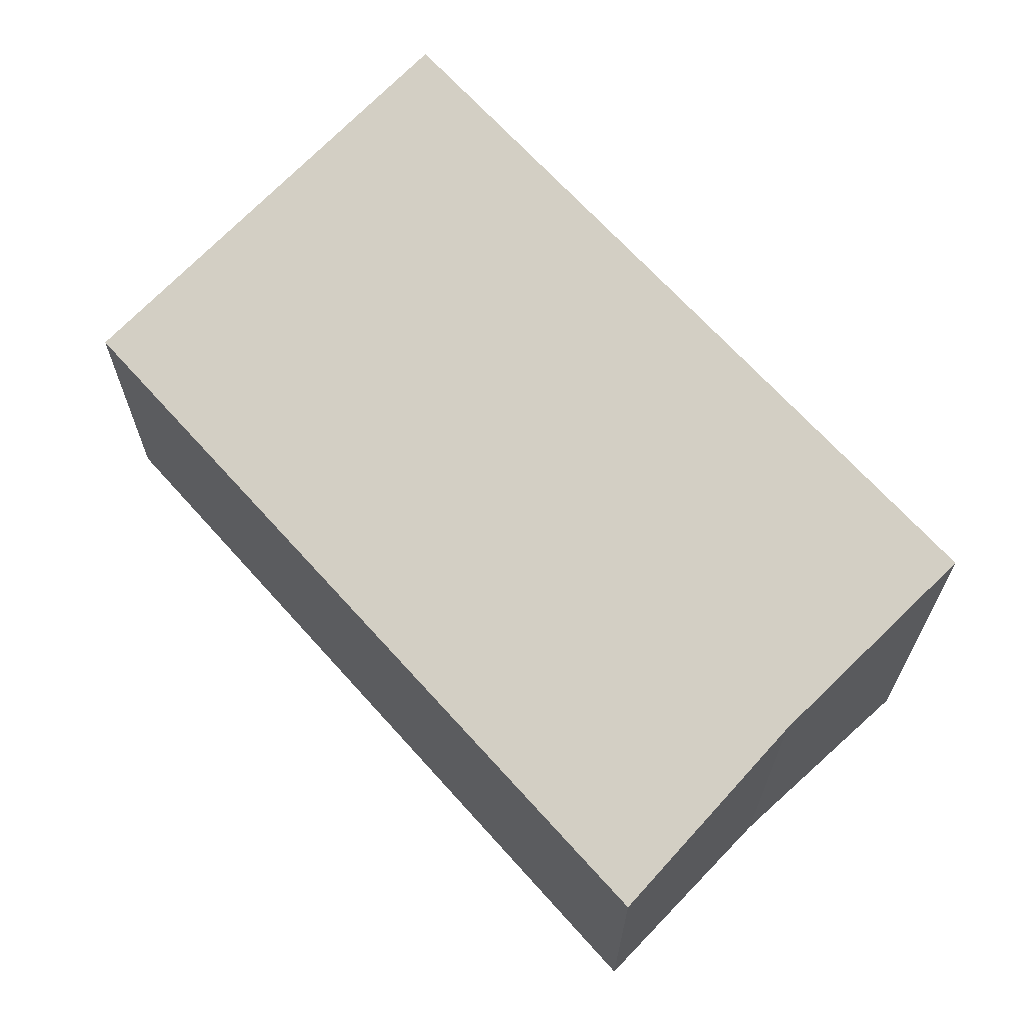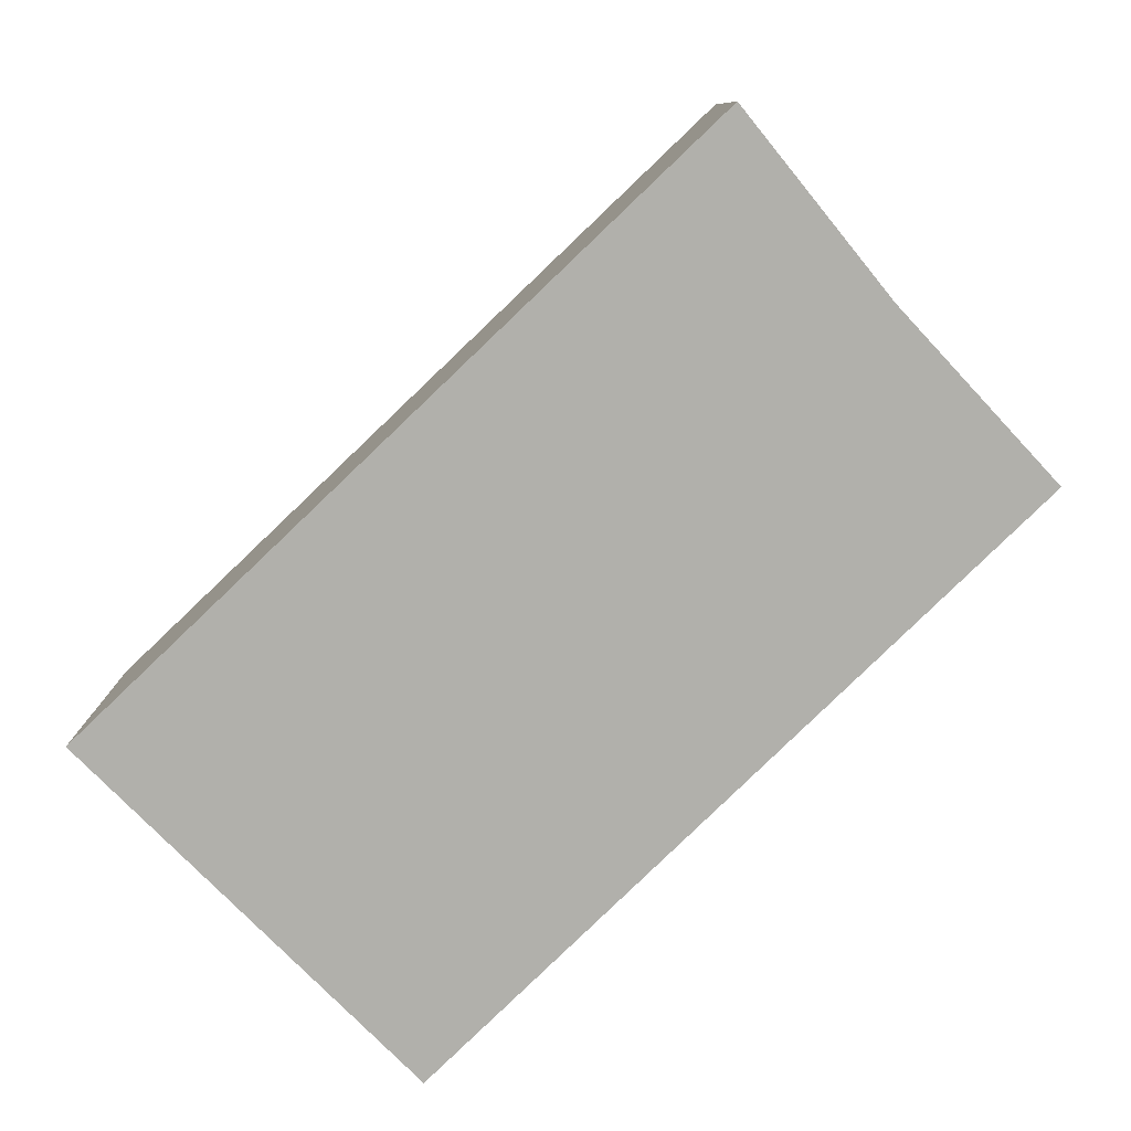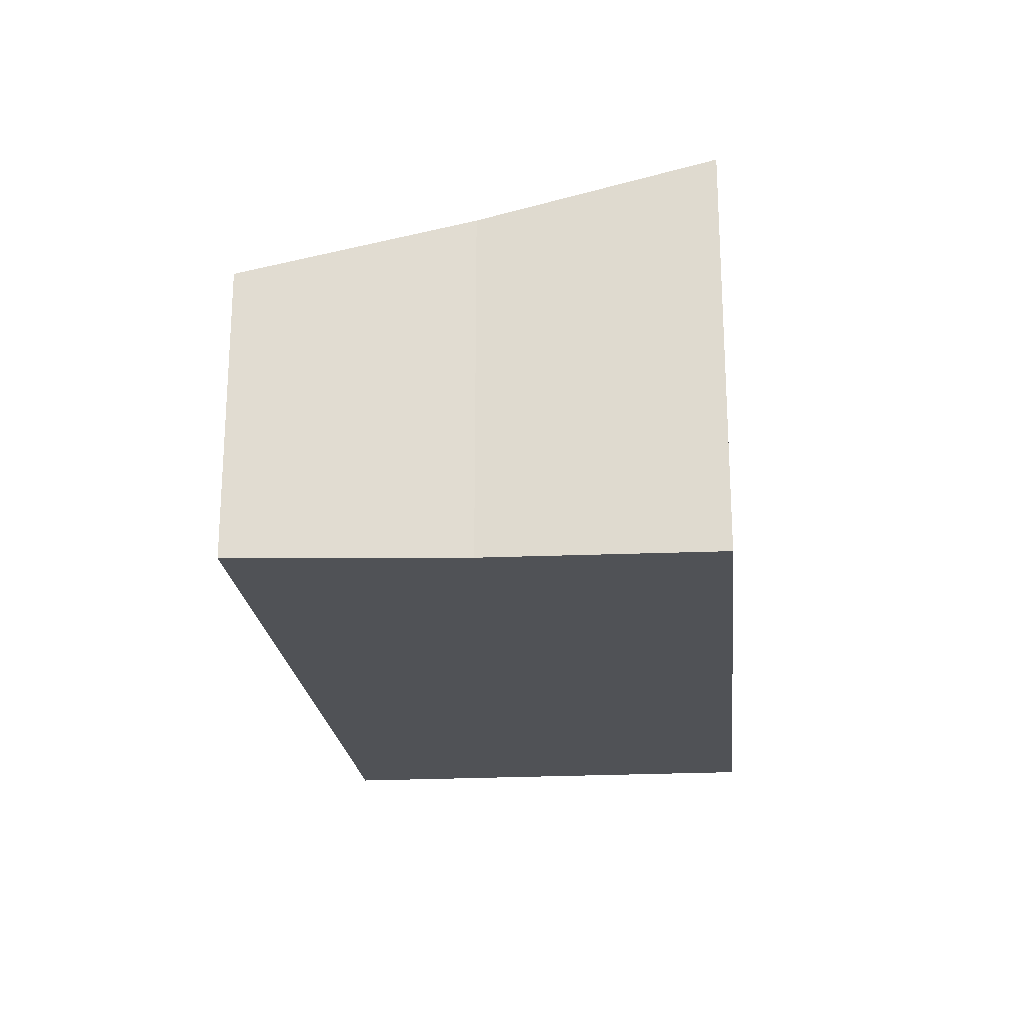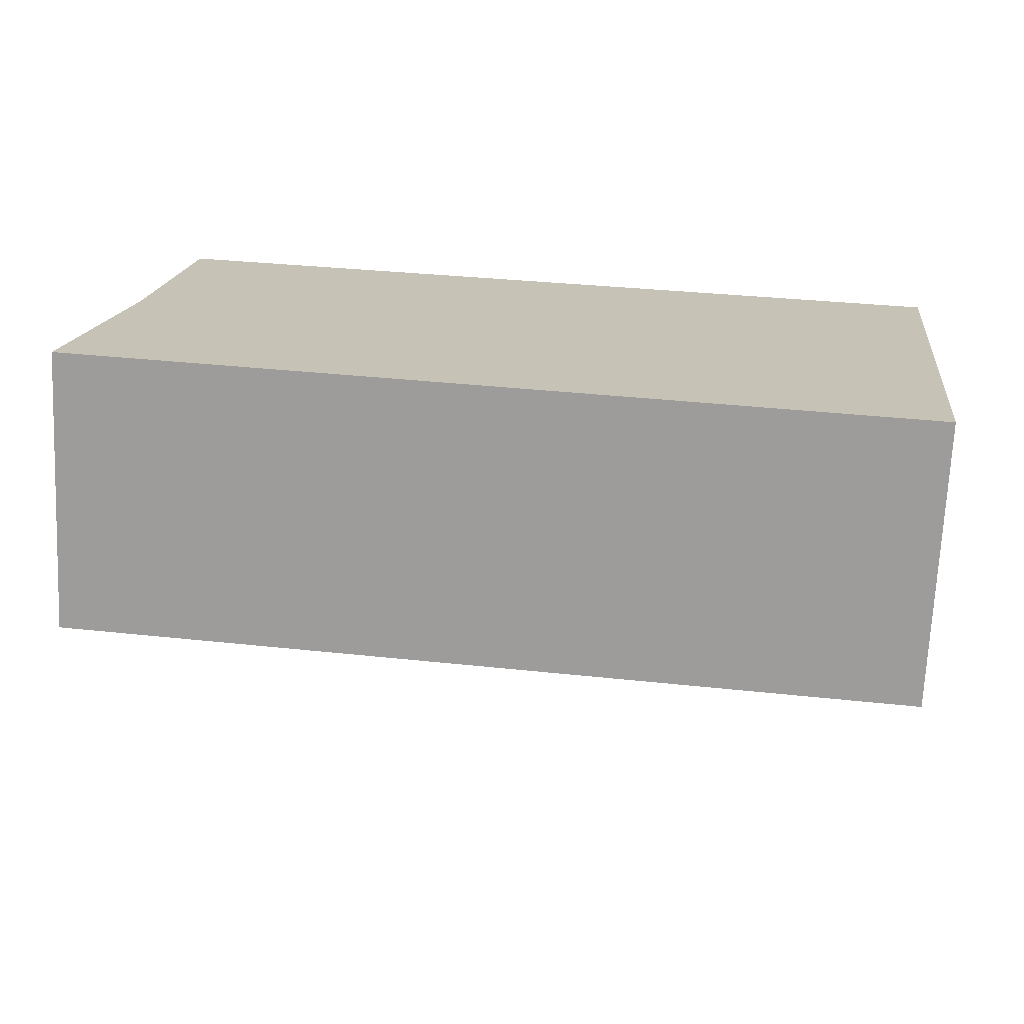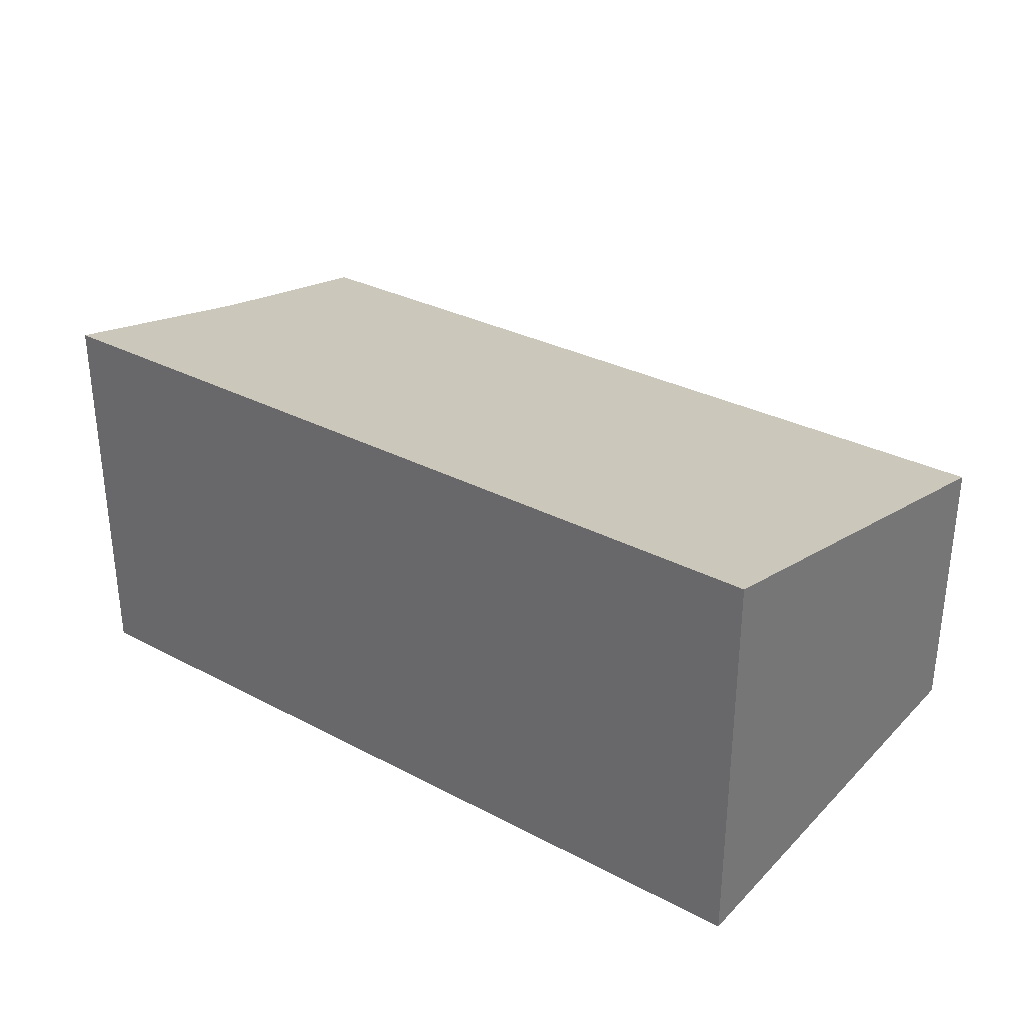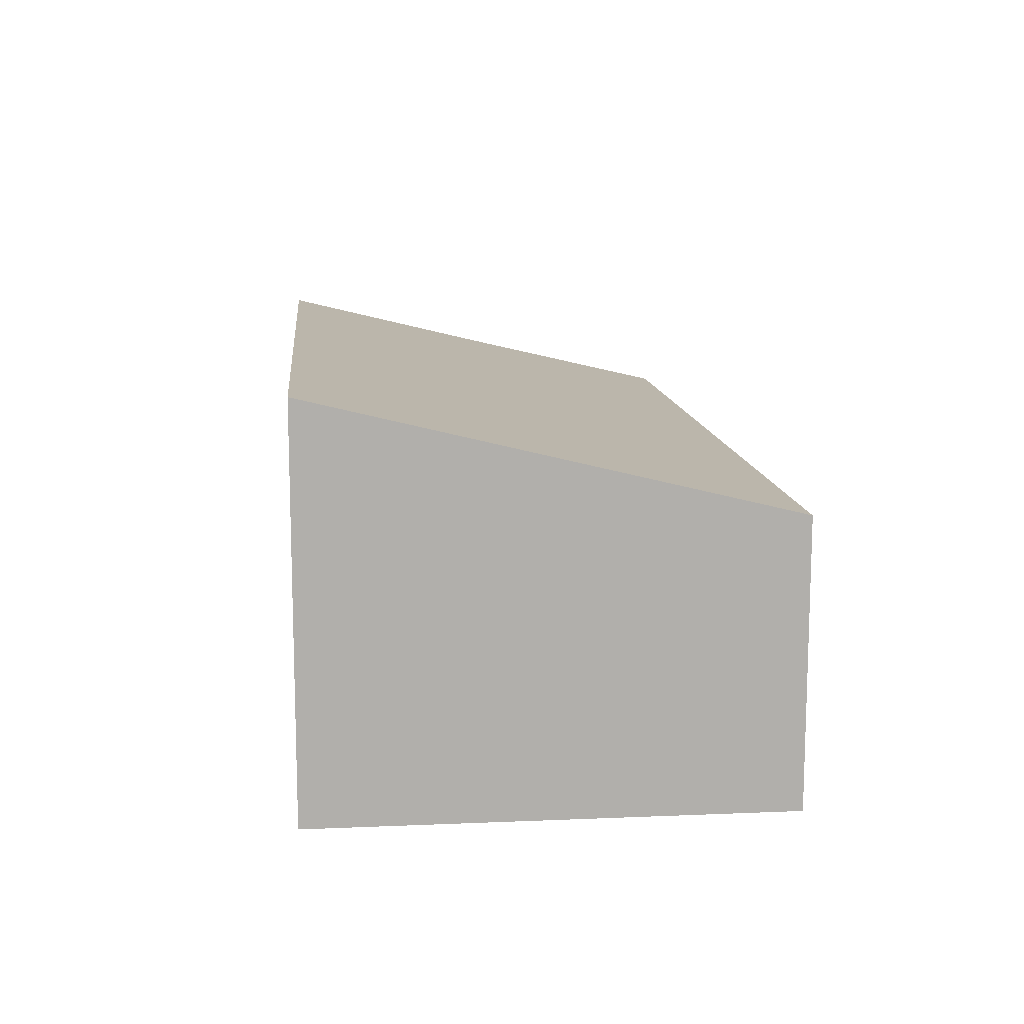
<metadata>
{"format":"obj","ext":"obj","renderer":"f3d","projection":"perspective","resolution":1024,"background":"white","views":[{"elev":64.4,"azim":-124.4,"up":"+Y"},{"elev":-78.5,"azim":-129.1,"up":"+Y"},{"elev":-21.1,"azim":-77.9,"up":"+Y"},{"elev":-71.1,"azim":-2.6,"up":"+Z"},{"elev":32.2,"azim":42.7,"up":"+Y"},{"elev":12.3,"azim":90.8,"up":"+Y"}]}
</metadata>
<code>
v  6.163 2.111 -0.785
v  6.685 2.973 2.678
v  6.288 2.111 -0.801
v  0.572 2.945 3.341
v  0.342 2.527 1.658
v  0 2.111 1.293e-16
v  6.685 -1.64e-16 2.678
v  0.572 -2.046e-16 3.341
v  6.288 4.905e-17 -0.801
v  0 0 0
v  6.163 4.807e-17 -0.785
v  0.342 -1.015e-16 1.658
g defaultobject
f 1 2 3
f 2 1 4
f 4 1 5
f 5 1 6
f 4 7 2
f 7 4 8
f 7 3 2
f 3 7 9
f 9 1 3
f 1 9 6
f 6 9 10
f 10 9 11
f 5 8 4
f 8 5 12
f 6 12 5
f 12 6 10
f 8 9 7
f 9 8 11
f 11 8 12
f 11 12 10

</code>
